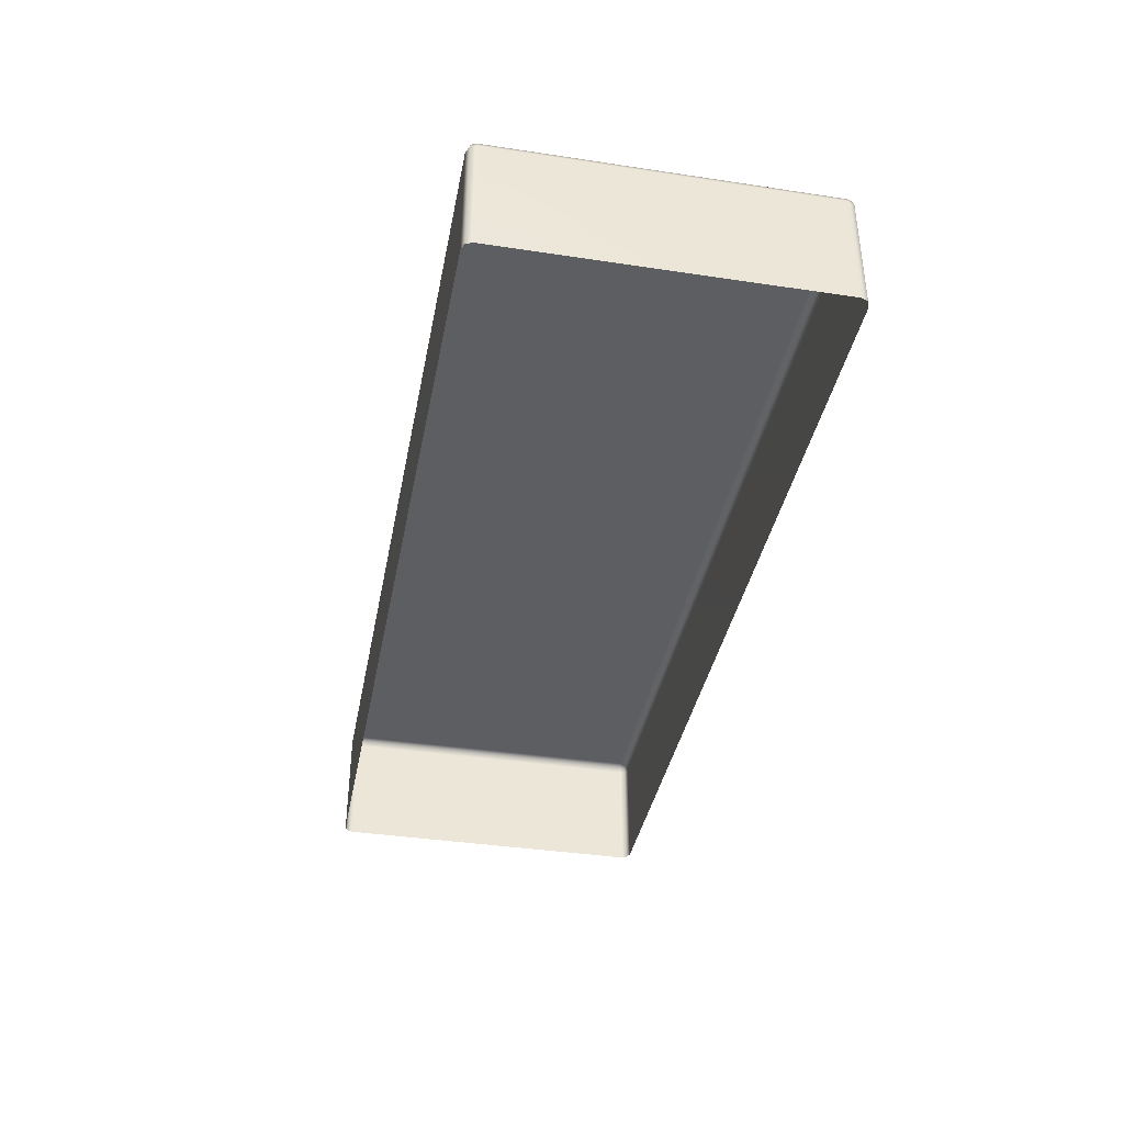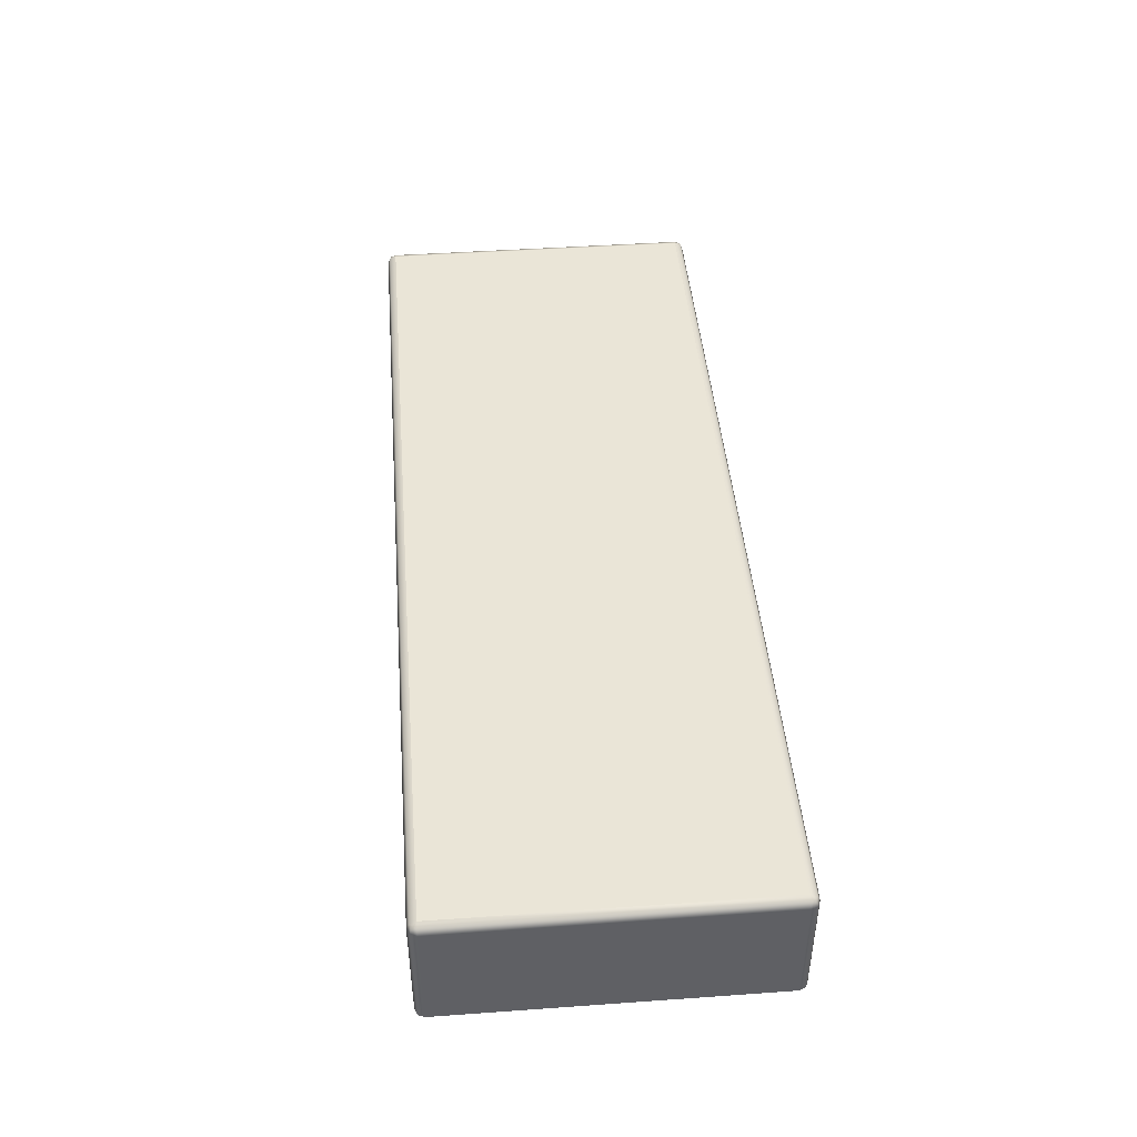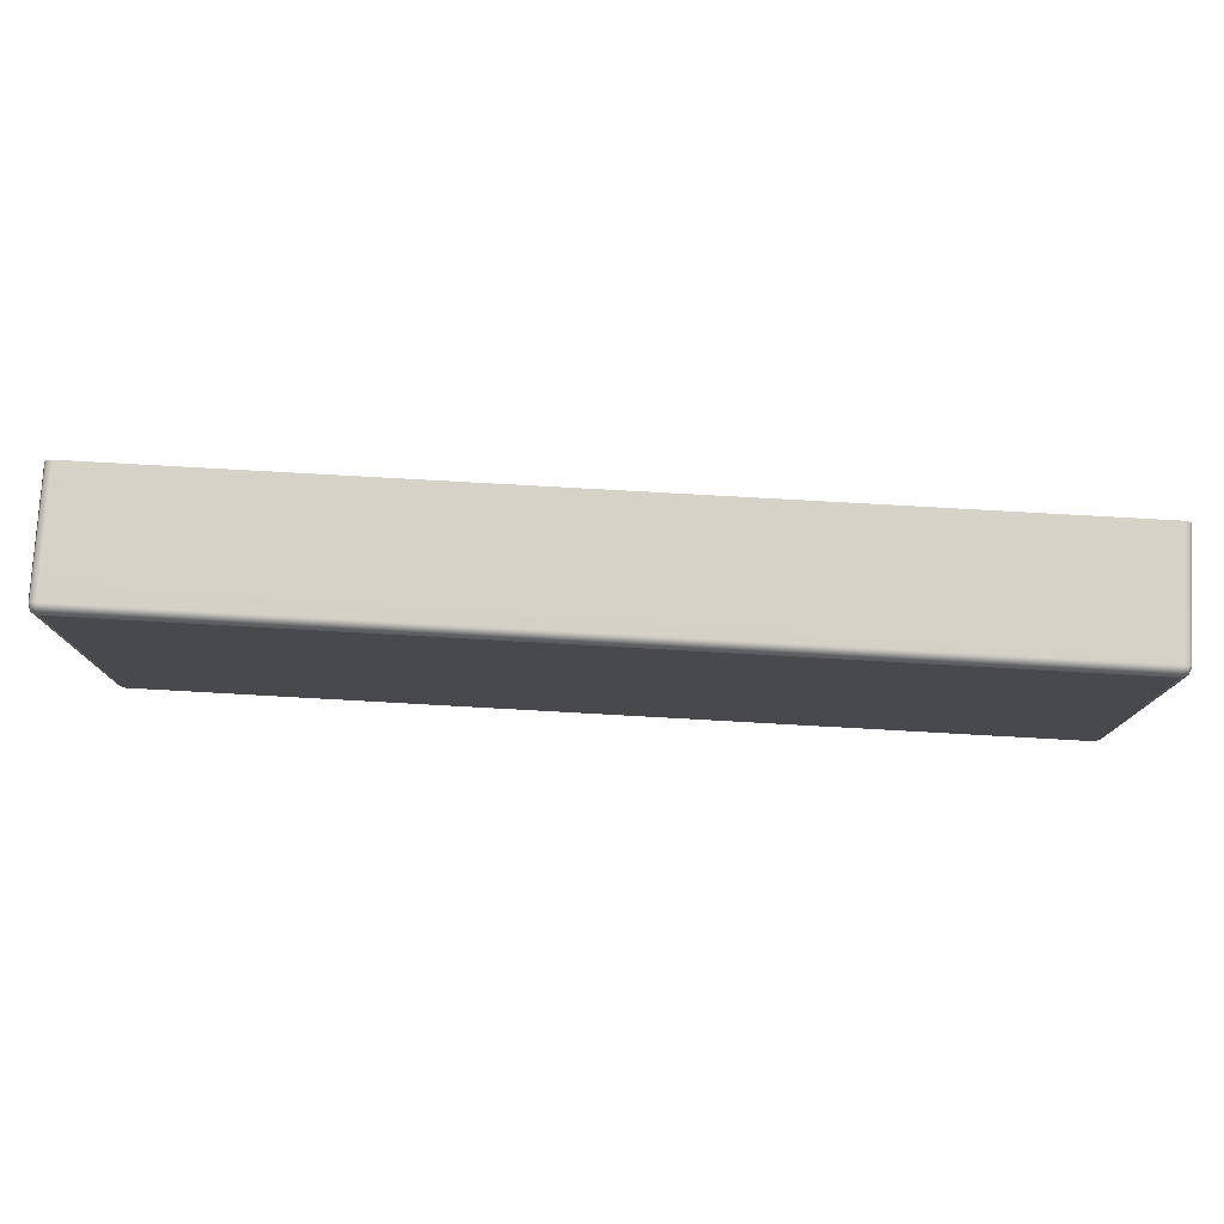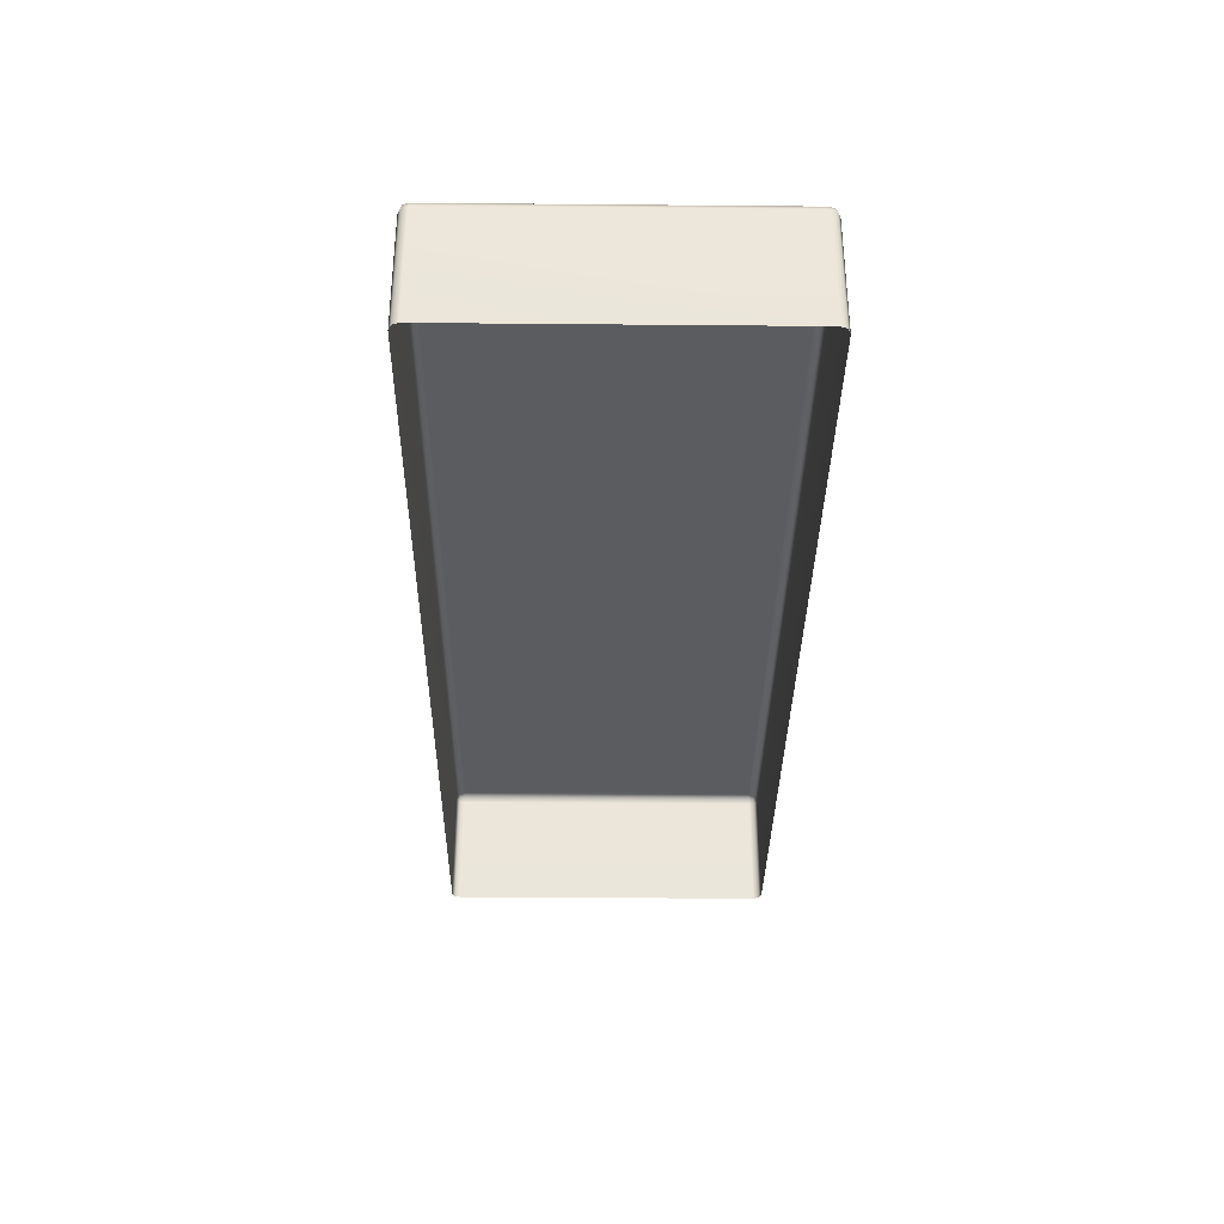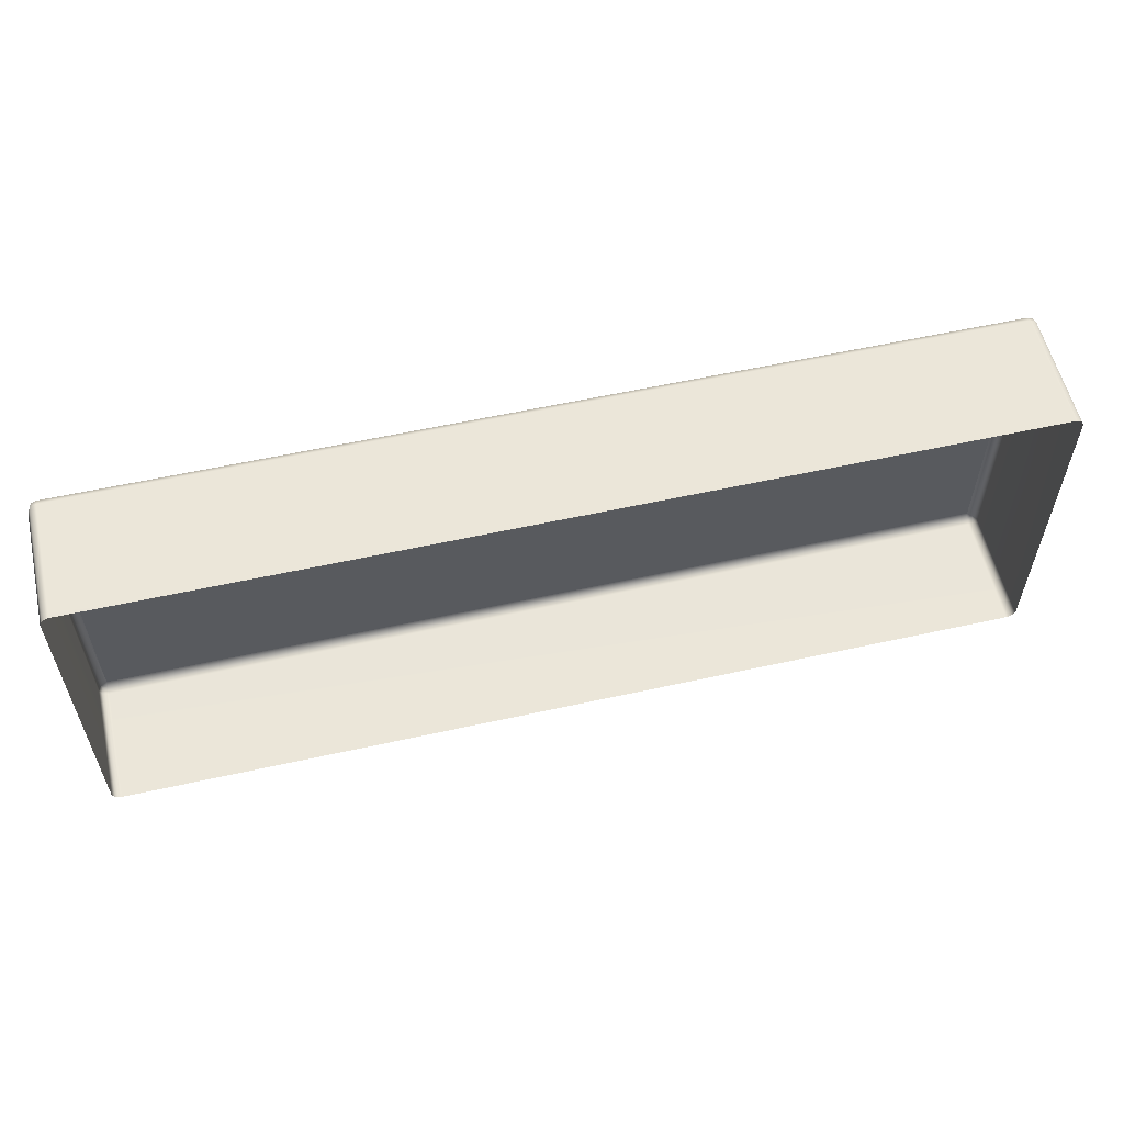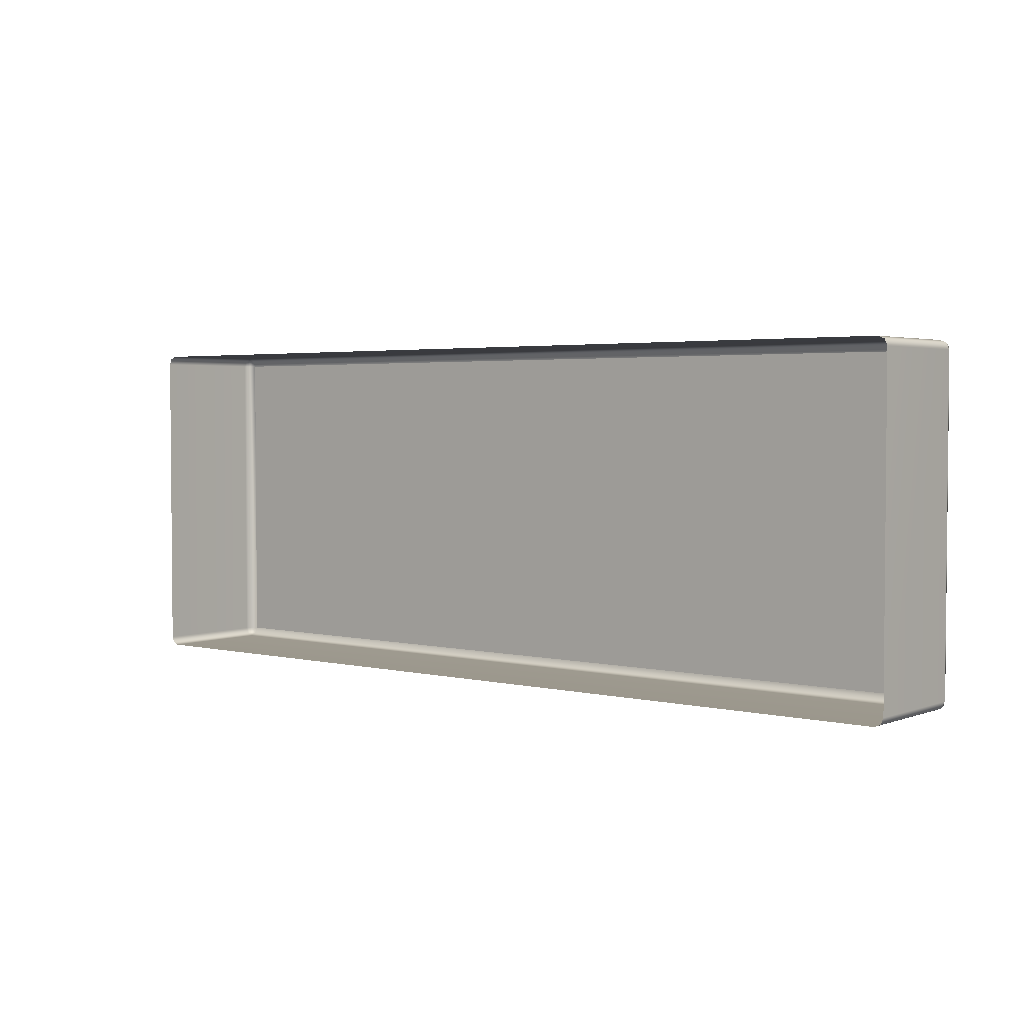
<metadata>
{"format":"obj","ext":"obj","renderer":"f3d","projection":"perspective","resolution":1024,"background":"white","views":[{"elev":-38.4,"azim":79.2,"up":"+Y"},{"elev":44.7,"azim":-94.7,"up":"+Y"},{"elev":77.6,"azim":-176.8,"up":"+Z"},{"elev":-34.2,"azim":89.3,"up":"+Y"},{"elev":57.3,"azim":-13.0,"up":"+Z"},{"elev":3.0,"azim":39.1,"up":"+Z"}]}
</metadata>
<code>
g ENV_S04_TC_BatterySection_HardPlastic_MO
v 539.5 -75 200
v 546.9 64.5 196.9
v 546.9 -75 196.9
v 539.5 64.5 200
v 539.5 71.93 196.9
v 545.6 70.56 195.6
v -539.5 71.93 196.9
v -539.5 64.5 200
v -539.5 -75 200
v -546.9 -75 196.9
v -546.9 64.5 196.9
v -545.6 70.56 195.6
v -546.9 64.5 196.9
v -546.9 -75 196.9
v -550 -75 189.5
v -550 64.5 189.5
v -546.9 71.93 189.5
v -545.6 70.56 195.6
v -546.9 71.93 -189.5
v -550 64.5 -189.5
v -550 -75 -189.5
v -546.9 -75 -196.9
v -546.9 64.5 -196.9
v -545.6 70.56 -195.6
v -546.9 64.5 -196.9
v -546.9 -75 -196.9
v -539.5 -75 -200
v -539.5 64.5 -200
v -539.5 71.93 -196.9
v -545.6 70.56 -195.6
v 539.5 71.93 -196.9
v 539.5 64.5 -200
v 539.5 -75 -200
v 546.9 -75 -196.9
v 546.9 64.5 -196.9
v 545.6 70.56 -195.6
v 546.9 64.5 -196.9
v 546.9 -75 -196.9
v 550 -75 -189.5
v 550 64.5 -189.5
v 546.9 71.93 -189.5
v 545.6 70.56 -195.6
v 546.9 71.93 189.5
v 550 64.5 189.5
v 550 -75 189.5
v 546.9 -75 196.9
v 546.9 64.5 196.9
v 545.6 70.56 195.6
v 546.9 71.93 189.5
v 545.6 70.56 195.6
v 539.5 71.93 196.9
v 539.5 75 189.5
v 546.9 71.93 -189.5
v -539.5 75 189.5
v -539.5 71.93 196.9
v 539.5 75 -189.5
v -546.9 71.93 189.5
v -545.6 70.56 195.6
v -539.5 75 -189.5
v -546.9 71.93 -189.5
v -539.5 71.93 -196.9
v -545.6 70.56 -195.6
v 539.5 71.93 -196.9
v 545.6 70.56 -195.6
v 494.8 75 141
v -494.8 75 141
v -494.8 75 -141
v 494.8 75 -141
v -518.9 75 -165.1
v -494.8 75 141
v -518.9 75 165.1
v -494.8 75 -141
v 494.8 75 141
v 518.9 75 -165.1
v 518.9 75 165.1
v 494.8 75 -141
v -539.5 75 -189.5
v -518.9 75 -165.1
v -518.9 75 165.1
v -539.5 75 189.5
v 539.5 75 -189.5
v 518.9 75 165.1
v 518.9 75 -165.1
v 539.5 75 189.5
g ENV_S04_TC_BatterySection_HardPlastic_MO_0
f 3 2 1
f 2 4 1
f 4 2 5
f 2 6 5
f 5 7 4
f 4 8 1
f 7 8 4
f 8 9 1
f 10 9 8
f 11 10 8
f 8 7 11
f 7 12 11
f 15 14 13
f 16 15 13
f 16 13 17
f 13 18 17
f 17 19 16
f 16 20 15
f 19 20 16
f 20 21 15
f 22 21 20
f 23 22 20
f 20 19 23
f 19 24 23
f 27 26 25
f 28 27 25
f 28 25 29
f 25 30 29
f 29 31 28
f 28 32 27
f 31 32 28
f 32 33 27
f 34 33 32
f 35 34 32
f 32 31 35
f 31 36 35
f 39 38 37
f 40 39 37
f 40 37 41
f 37 42 41
f 40 41 43
f 40 44 39
f 44 40 43
f 44 45 39
f 45 44 46
f 44 47 46
f 44 43 47
f 43 48 47
f 51 50 49
f 52 51 49
f 49 53 52
f 52 54 51
f 54 55 51
f 53 56 52
f 54 57 55
f 57 58 55
f 54 59 57
f 59 60 57
f 59 61 60
f 59 56 61
f 61 62 60
f 56 63 61
f 56 53 63
f 53 64 63
f 67 66 65
f 68 67 65
f 71 70 69
f 70 72 69
f 73 70 71
f 69 72 74
f 75 73 71
f 72 76 74
f 76 73 75
f 74 76 75
f 79 78 77
f 80 79 77
f 77 78 81
f 82 79 80
f 78 83 81
f 84 82 80
f 81 83 84
f 83 82 84

</code>
